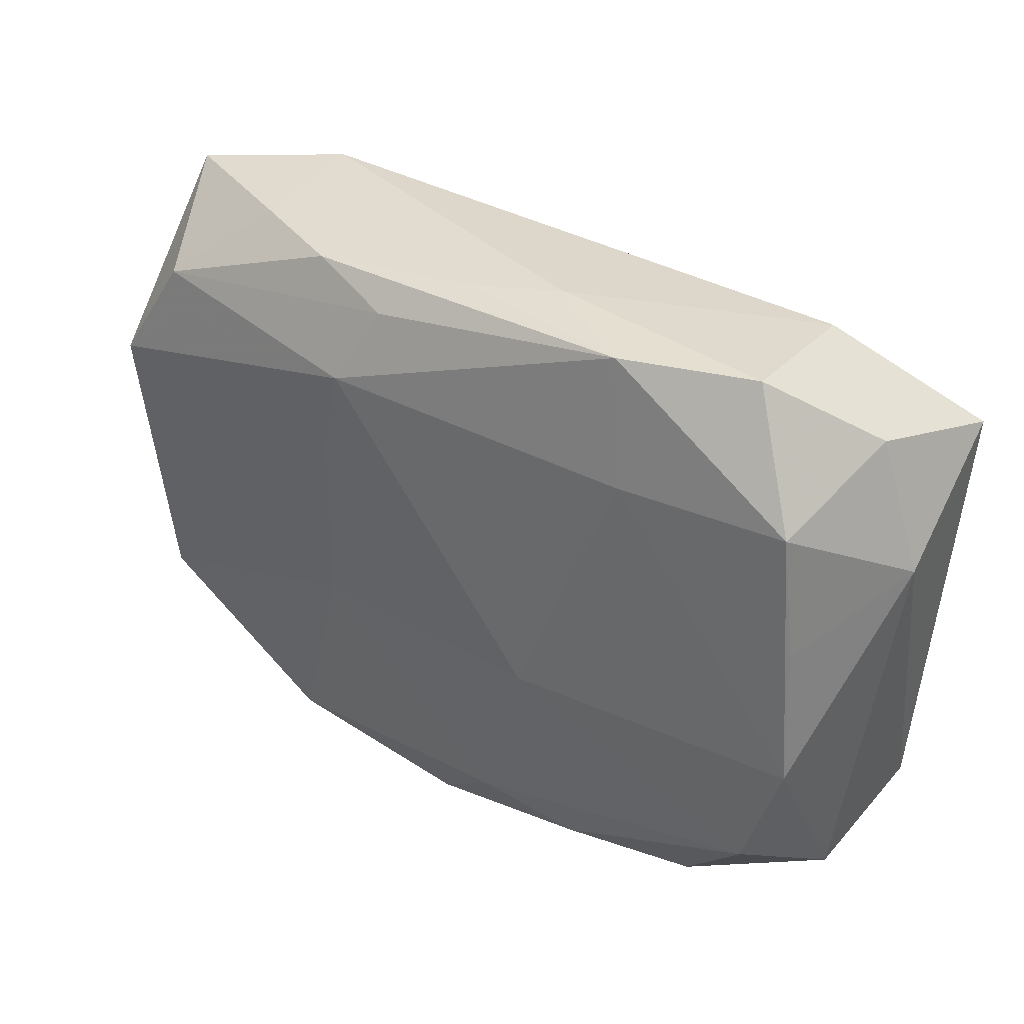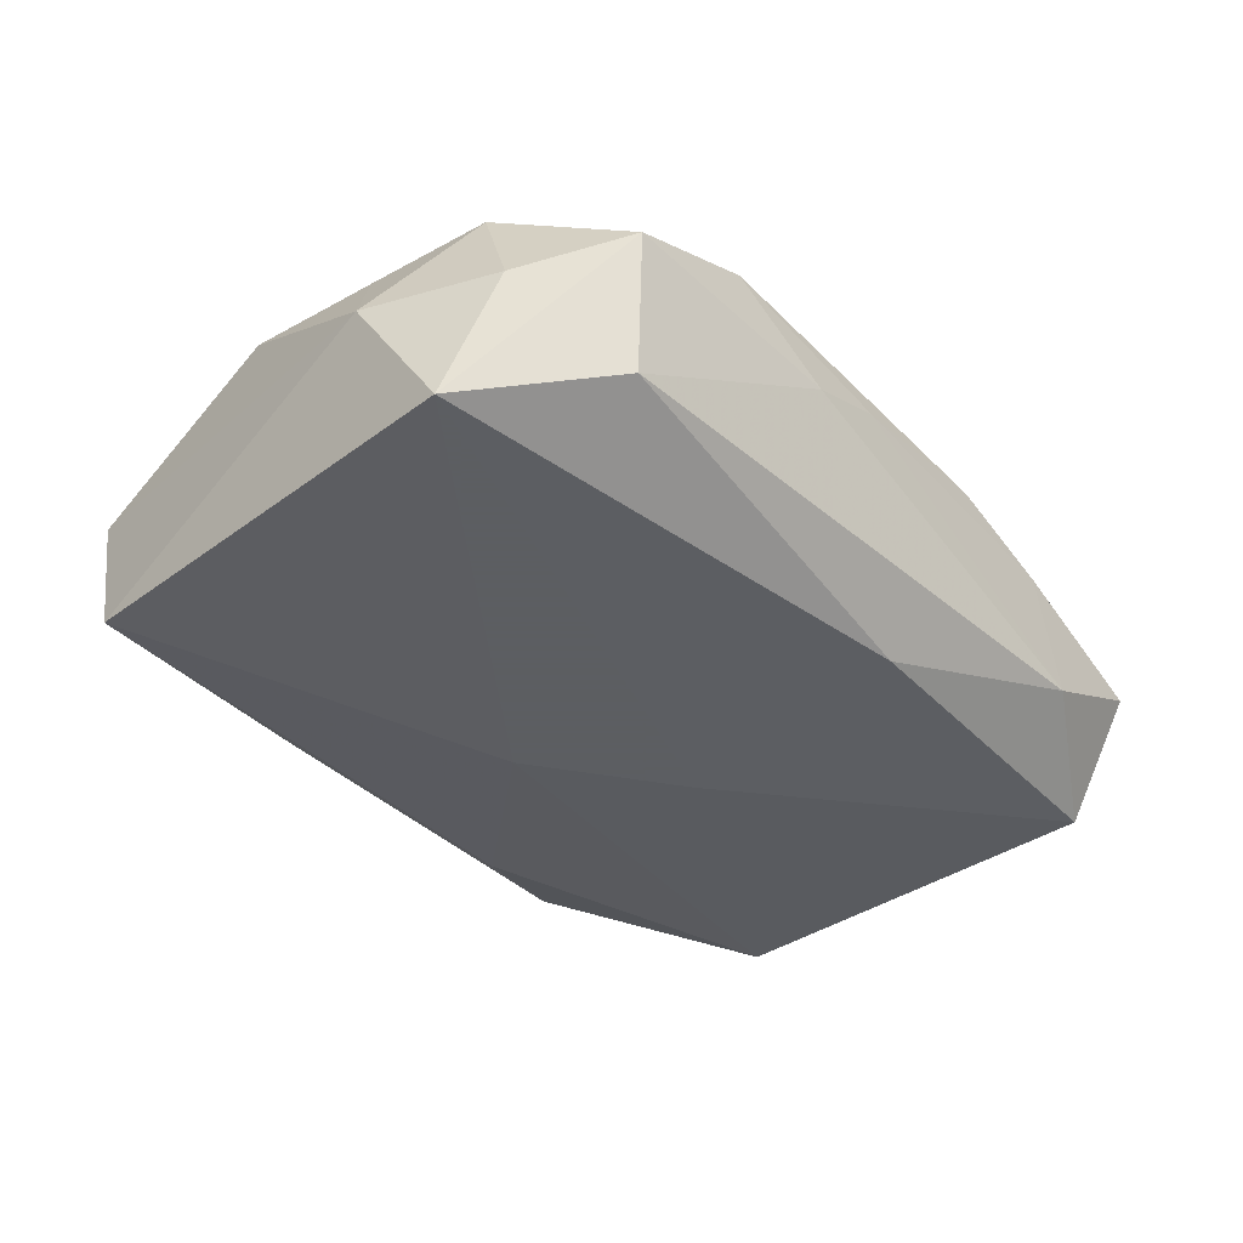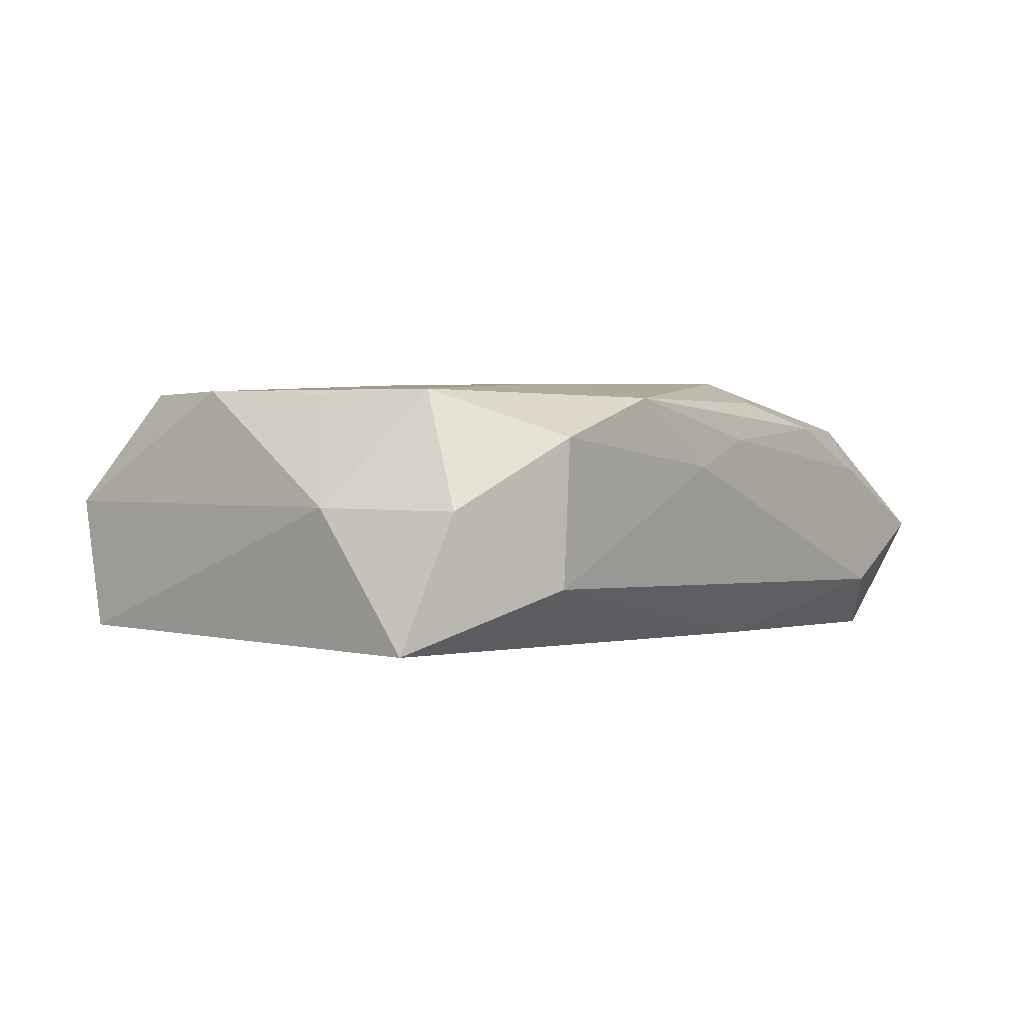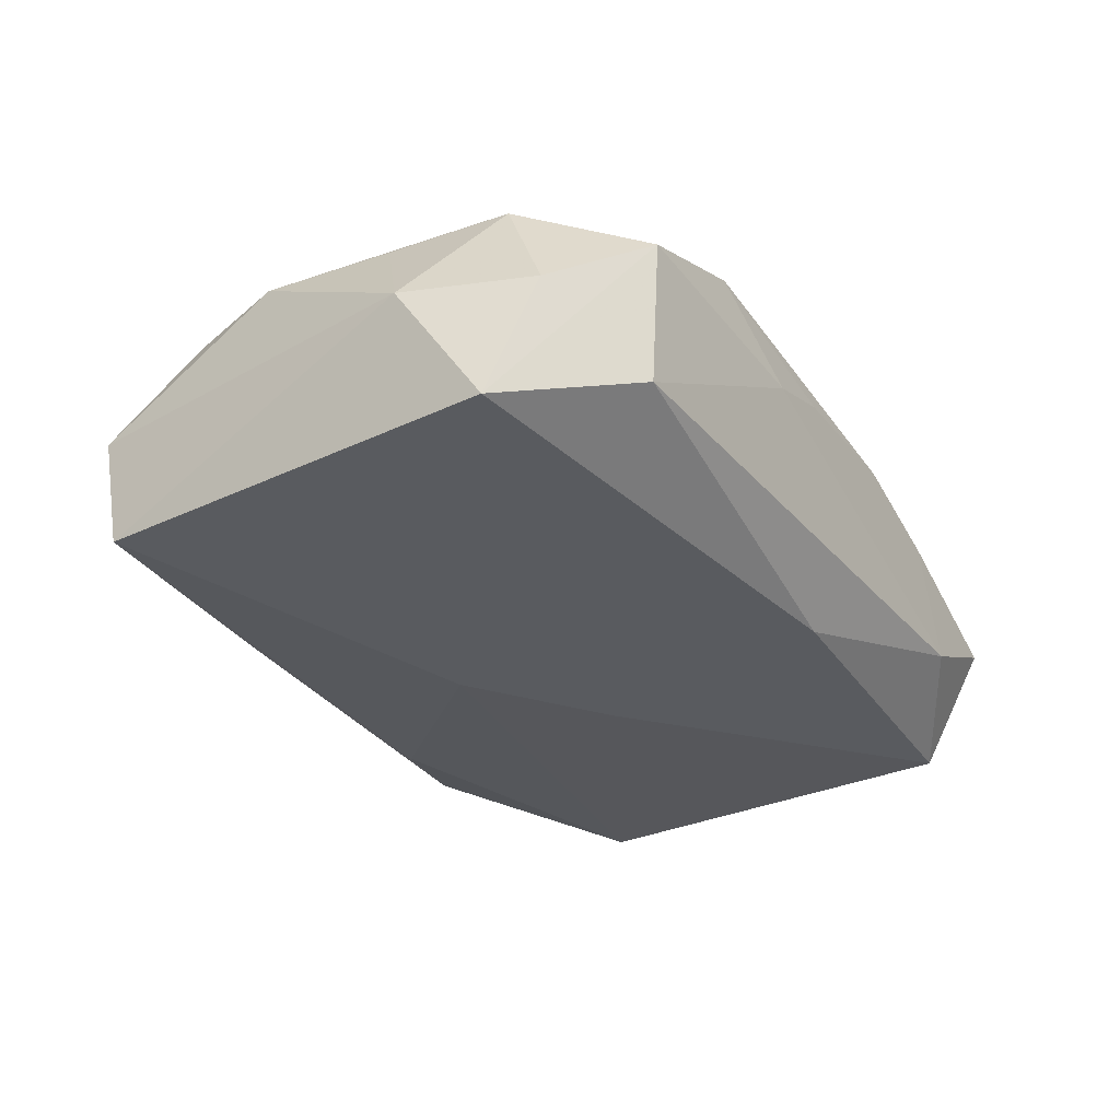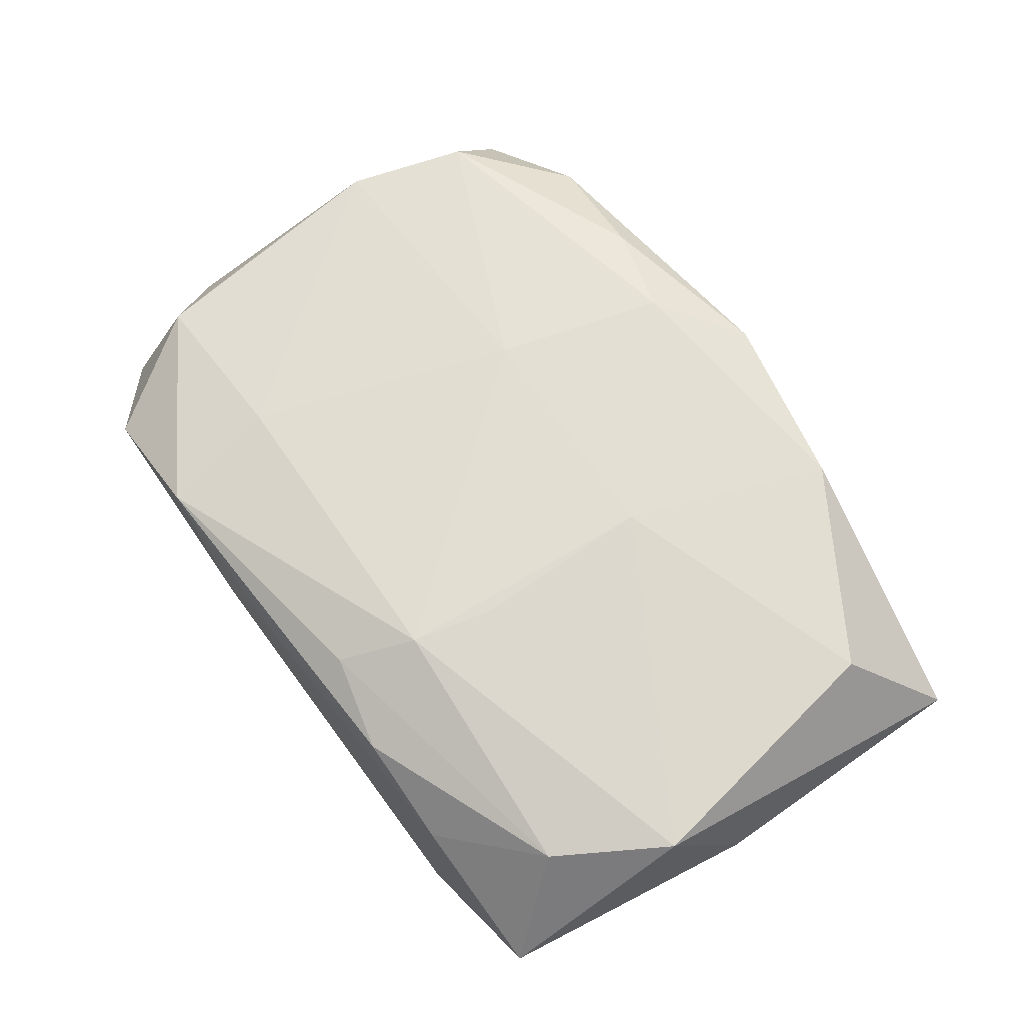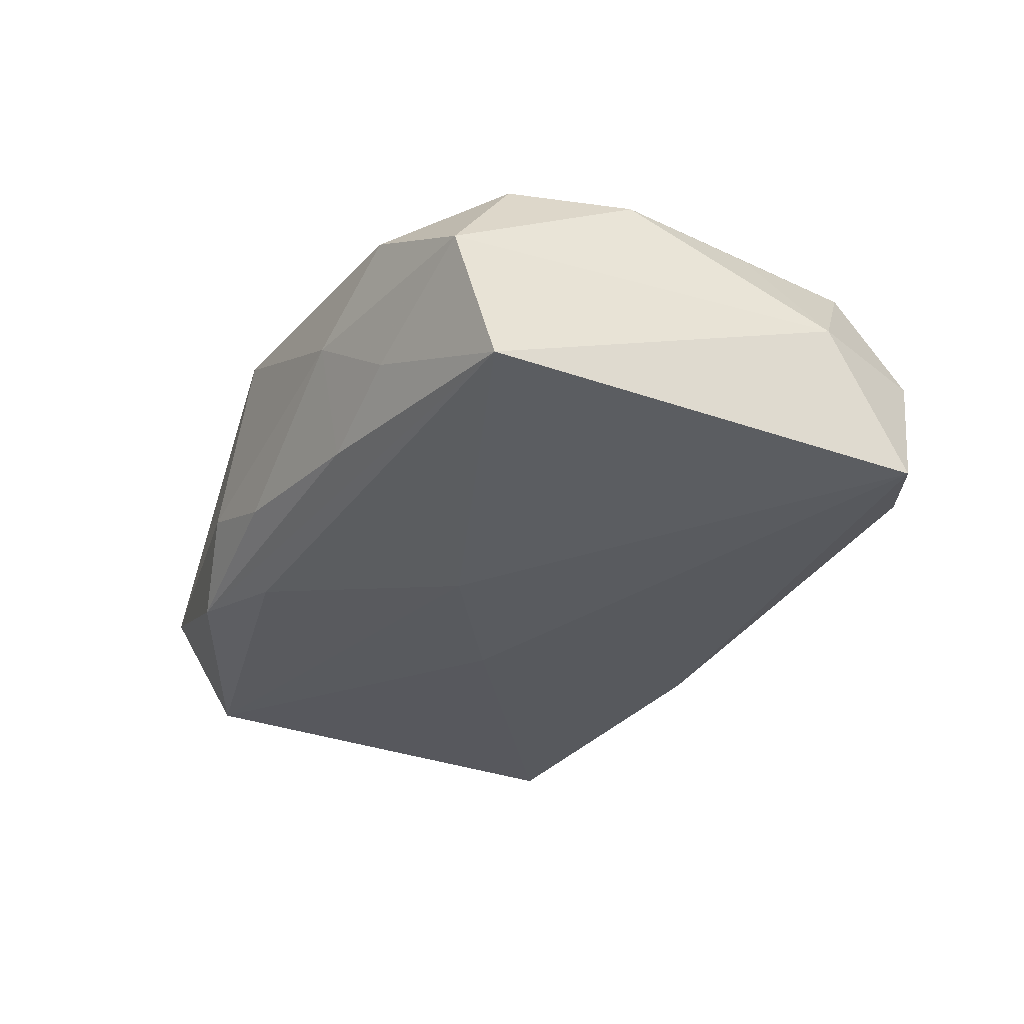
<metadata>
{"format":"obj","ext":"obj","renderer":"f3d","projection":"perspective","resolution":1024,"background":"white","views":[{"elev":36.5,"azim":37.5,"up":"+Y"},{"elev":-37.4,"azim":132.8,"up":"+Z"},{"elev":-1.8,"azim":128.1,"up":"+Z"},{"elev":-32.2,"azim":123.8,"up":"+Z"},{"elev":68.2,"azim":-124.8,"up":"+Z"},{"elev":-32.0,"azim":64.5,"up":"+Z"}]}
</metadata>
<code>
v -0.005268 0.01984 0.008845
v -0.0337 0.001247 0.0003914
v -0.0337 -0.01927 0.001265
v -0.007355 -0.0239 -0.002915
v -0.009206 -0.005381 0.01113
v 0.0126 -0.02047 0.009035
v -0.0005937 -0.02278 -0.005398
v -0.0005245 -0.02385 0.008236
v 0.03135 -0.01652 -0.008943
v 0.02772 -0.01376 0.009013
v -0.01455 -0.02209 -0.007394
v -0.02094 0.02178 -0.005452
v 0.01437 0.0231 0.007702
v 0.0004305 0.02264 0.005437
v 0.02963 0.005312 0.00791
v -0.01991 0.0212 0.004085
v -0.007889 0.01442 0.01095
v -0.03011 0.01601 -0.009399
v 0.02843 0.01446 0.007844
v 0.03391 0.009422 -0.0004707
v 0.008772 -0.00563 0.01079
v 0.01373 -0.02283 0.001056
v 0.03046 0.01852 -0.0008321
v -0.006514 -0.01953 -0.008896
v -0.02711 0.01523 0.008008
v 0.02008 -0.02044 -0.003815
v -0.03124 -0.01468 -0.008234
v 0.03057 -0.01927 0.0007766
v -0.03153 -0.00451 -0.008037
v -0.005259 0.0185 -0.00975
v -0.03207 0.007087 0.009035
v -0.01211 0.02138 0.007118
v 0.005408 -0.0184 0.01063
v -0.009278 0.008032 0.01098
v 0.006704 0.02325 0.003029
v -0.006841 0.0002222 -0.01061
v 0.03292 0.01588 -0.01061
v 0.003926 -0.006836 -0.01061
v -0.03106 0.02059 -0.0004523
v 0.02155 -0.02146 0.005985
v 0.02294 0.02215 -0.006104
v -0.007517 -0.01065 0.01077
v -0.02848 -0.01267 0.009446
v 0.03046 -0.004956 0.008628
v 0.02367 0.02321 0.004339
v 0.01594 0.01399 0.009161
v -0.003057 0.001067 0.01099
v -0.01417 -0.02097 0.009671
v 0.01216 -0.0206 -0.006891
f 38 27 36
f 18 36 27
f 28 9 20
f 19 15 20
f 45 13 19
f 27 11 3
f 24 27 38
f 24 11 27
f 38 9 24
f 9 11 24
f 47 21 17
f 22 40 8
f 22 28 40
f 20 15 44
f 44 28 20
f 15 19 44
f 46 13 17
f 46 19 13
f 17 21 46
f 21 44 46
f 46 44 19
f 35 13 45
f 29 18 27
f 29 2 18
f 27 3 29
f 29 3 2
f 31 3 43
f 2 3 31
f 48 3 8
f 43 3 48
f 8 33 48
f 48 33 42
f 20 9 37
f 37 9 38
f 38 36 37
f 36 18 37
f 18 30 37
f 17 31 34
f 4 22 8
f 8 3 4
f 4 3 11
f 9 28 26
f 28 22 26
f 42 33 5
f 21 47 5
f 5 33 21
f 5 47 17
f 17 34 5
f 43 48 5
f 5 48 42
f 5 31 43
f 5 34 31
f 40 28 10
f 28 44 10
f 21 33 10
f 10 44 21
f 17 13 1
f 13 32 1
f 16 32 14
f 14 32 13
f 13 35 14
f 18 2 39
f 2 31 39
f 25 32 16
f 16 39 25
f 25 39 31
f 25 31 17
f 17 1 25
f 25 1 32
f 23 19 20
f 20 37 23
f 45 19 23
f 23 37 45
f 45 37 41
f 41 35 45
f 41 37 30
f 22 4 7
f 7 4 11
f 40 10 6
f 6 10 33
f 8 40 6
f 6 33 8
f 12 39 16
f 16 14 12
f 12 14 35
f 35 41 12
f 12 41 30
f 18 39 12
f 12 30 18
f 49 26 22
f 22 7 49
f 9 26 49
f 49 11 9
f 49 7 11

</code>
